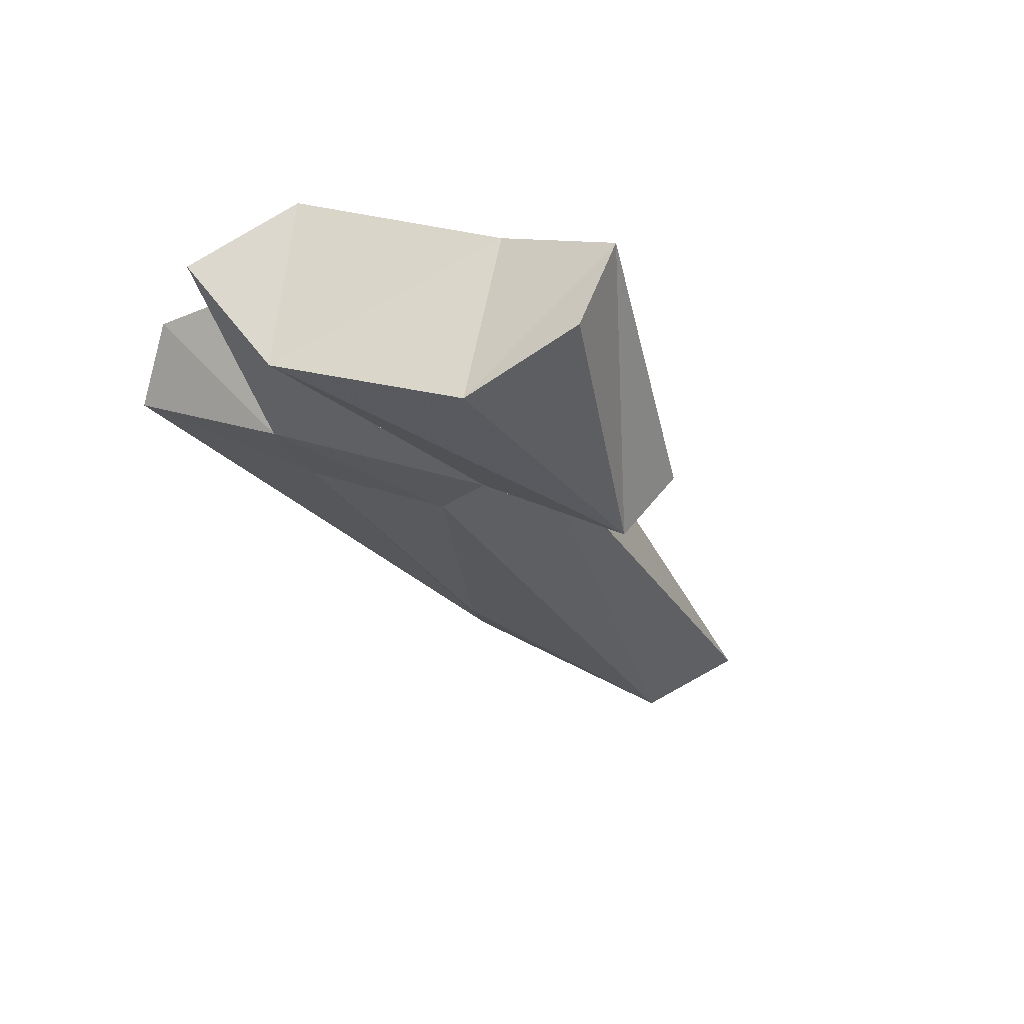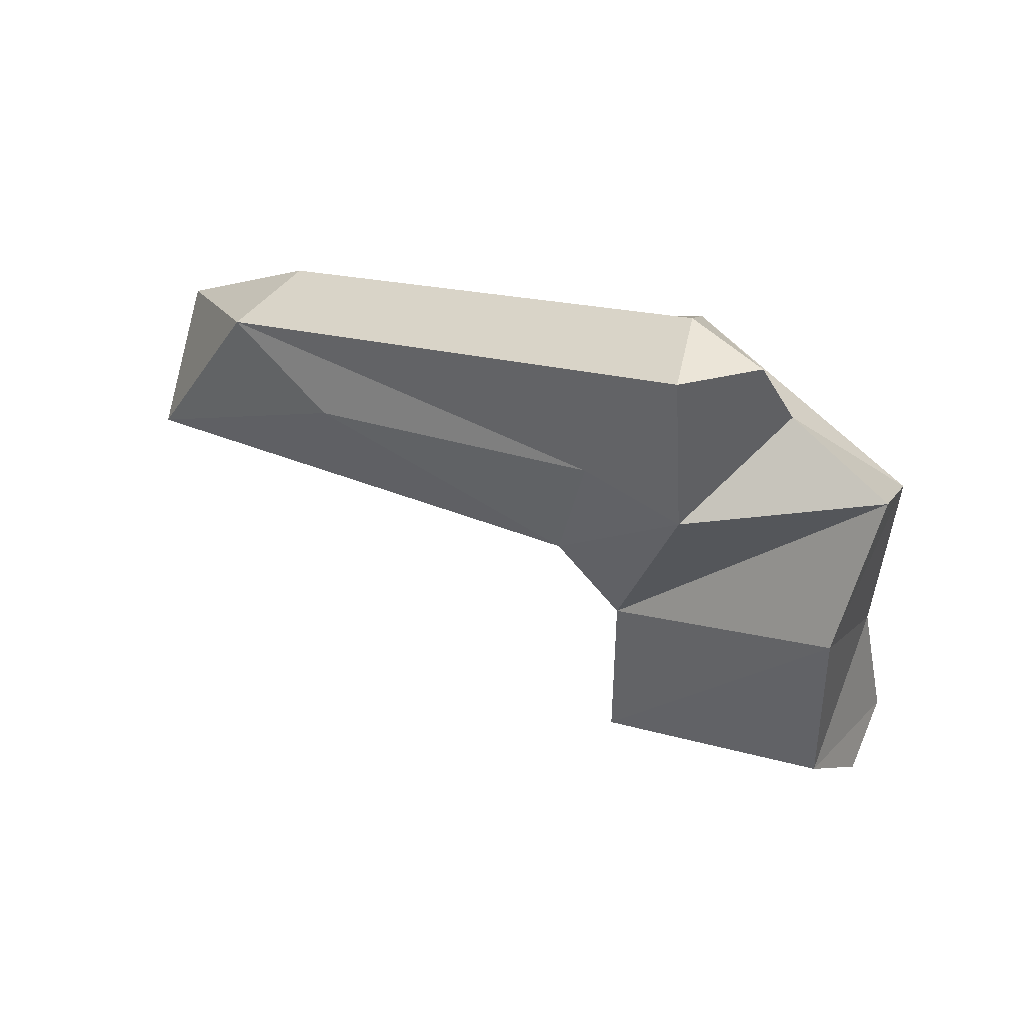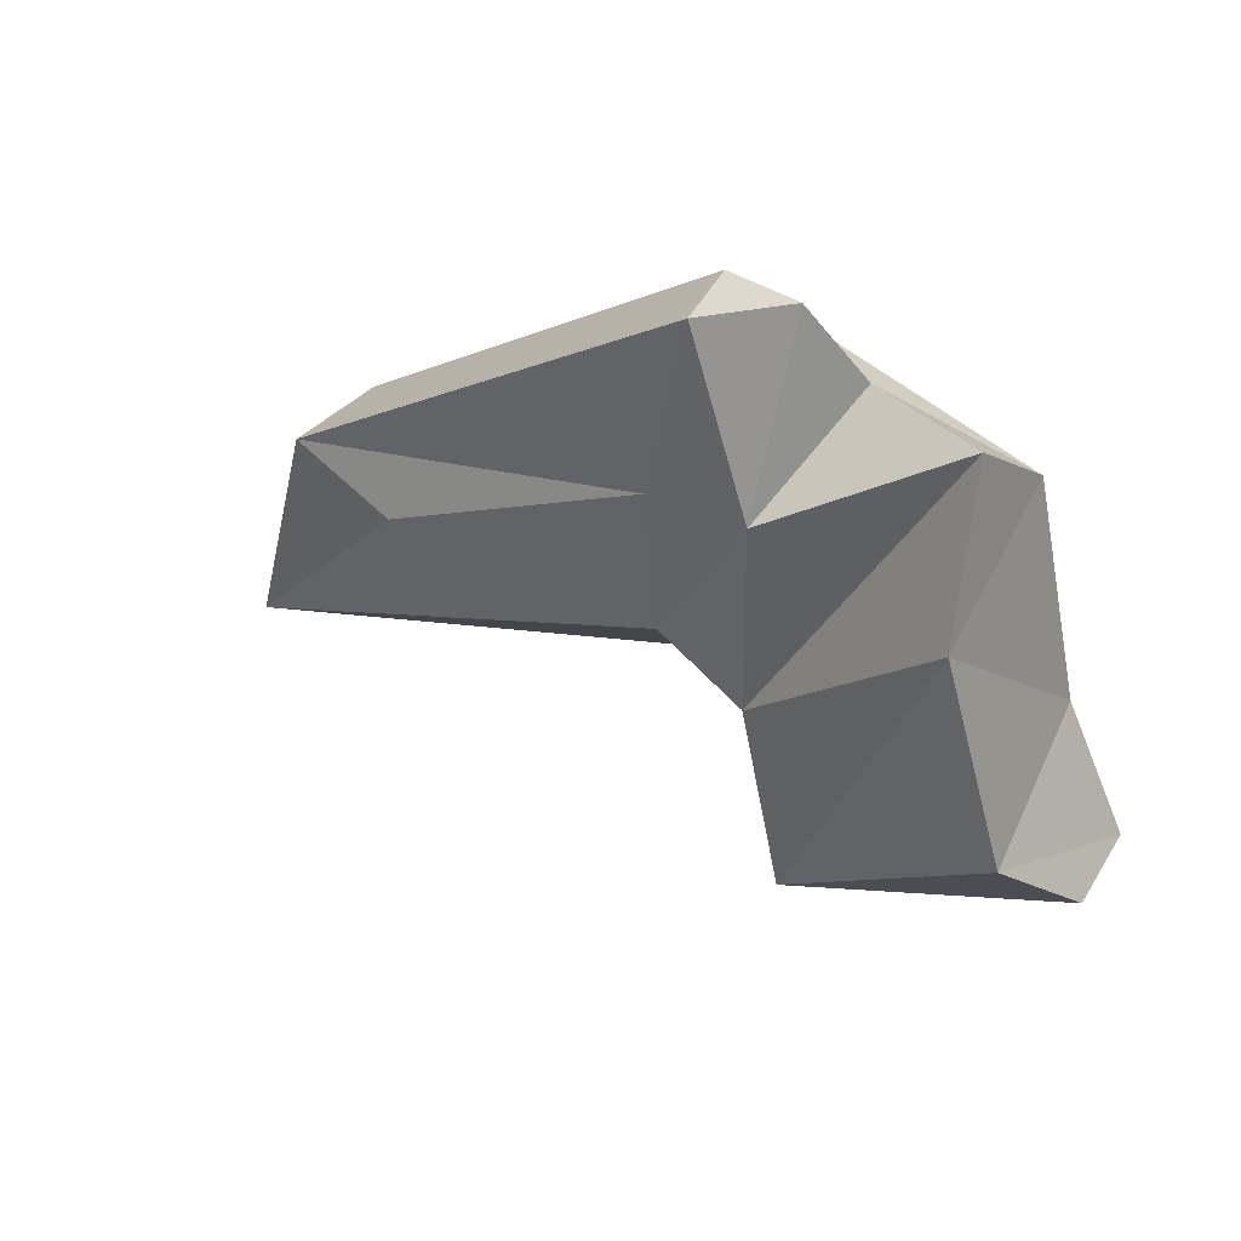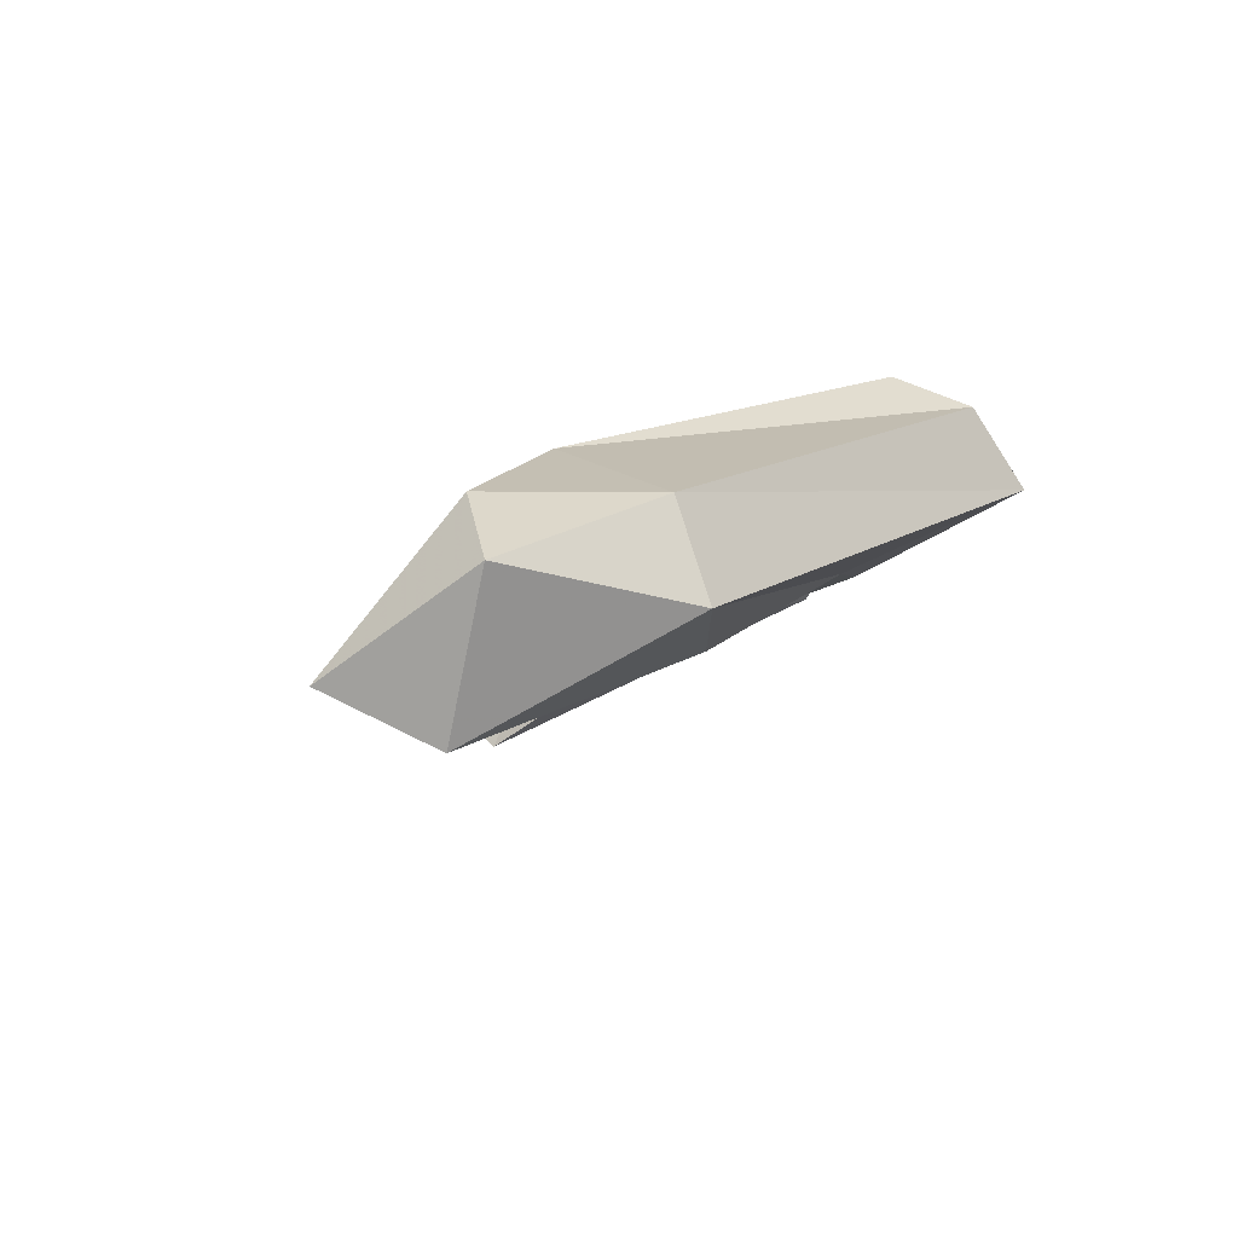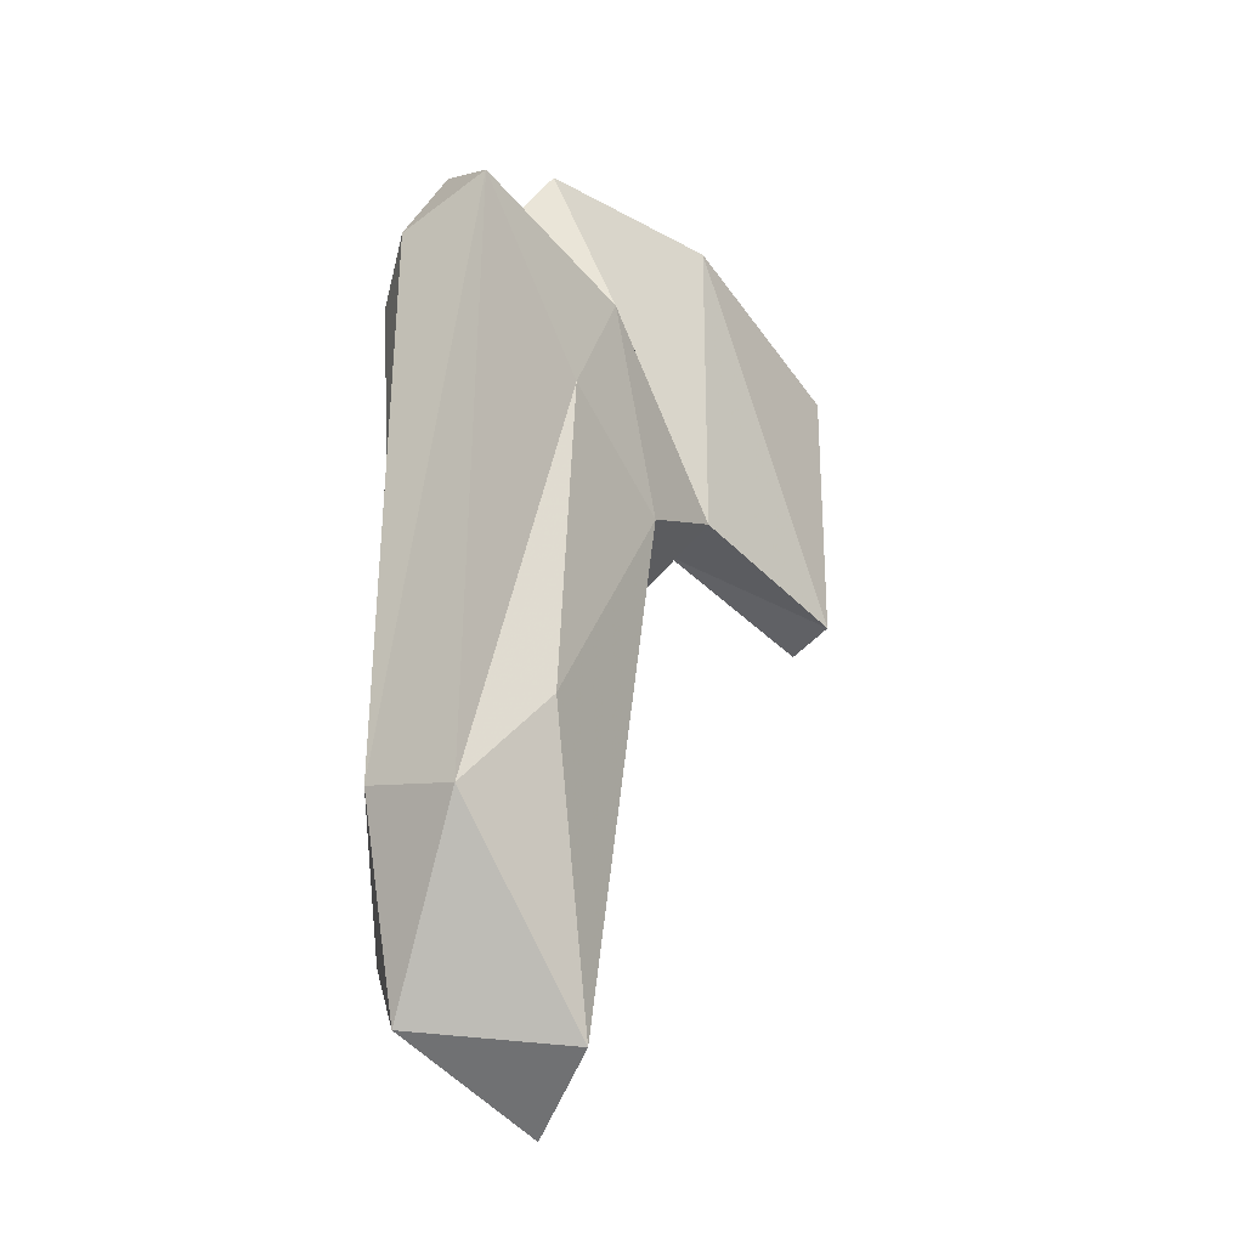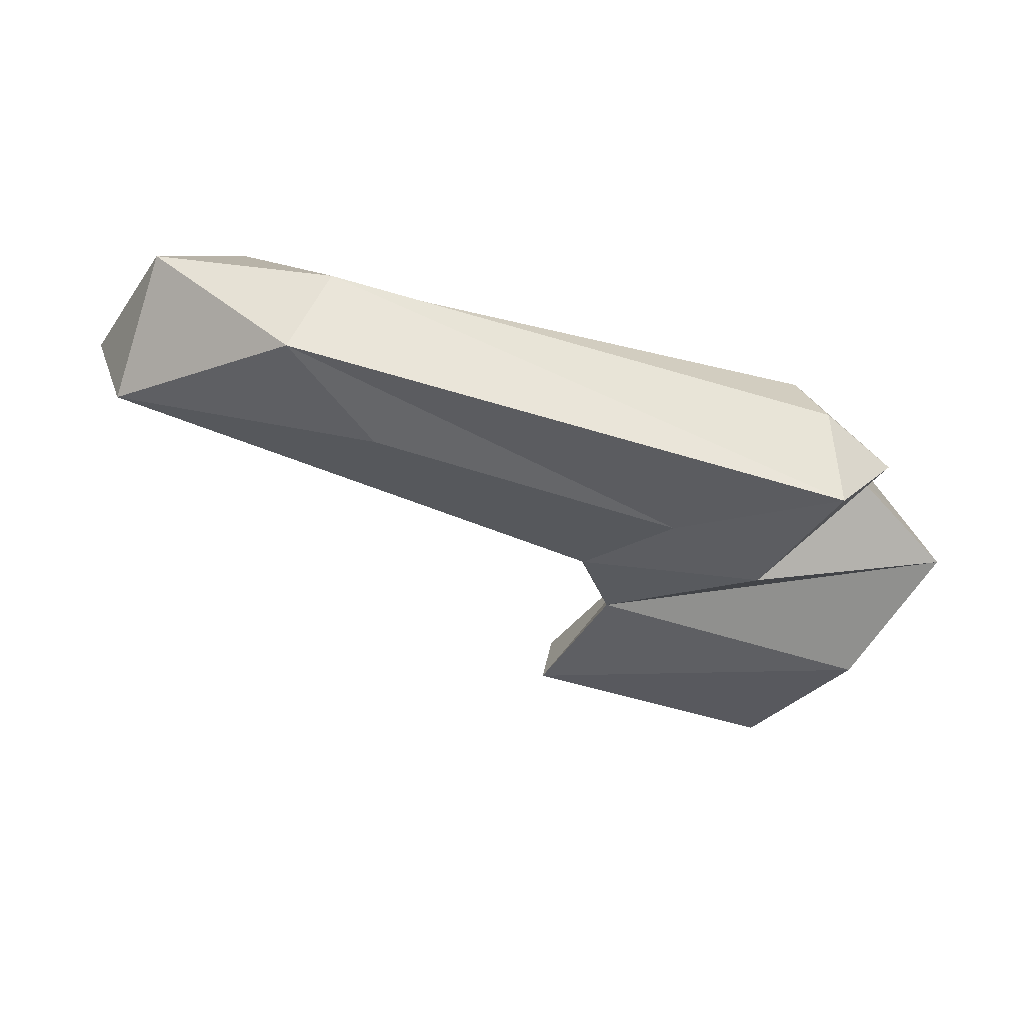
<metadata>
{"format":"obj","ext":"obj","renderer":"f3d","projection":"perspective","resolution":1024,"background":"white","views":[{"elev":-55.2,"azim":-60.5,"up":"+Z"},{"elev":-10.5,"azim":-157.0,"up":"+Z"},{"elev":-27.7,"azim":-142.6,"up":"+Z"},{"elev":32.1,"azim":112.8,"up":"+Z"},{"elev":53.8,"azim":75.8,"up":"+Y"},{"elev":8.1,"azim":173.2,"up":"+Z"}]}
</metadata>
<code>
v 243.8 209.1 73.83
v 246.1 209.5 76.16
v 244.1 206 74.87
v 246.2 211.9 76.84
v 247.6 202.9 67.73
v 245.8 207.5 70.5
v 246.3 201.2 72.11
v 247.3 199.7 67.98
v 249.1 209.8 73.56
v 248.2 210.2 78.86
v 251.1 202.5 72.72
v 251.5 210.2 75.08
v 253.9 201.9 69.31
v 246.8 198.4 69.95
v 248.8 204.7 76.62
v 252.4 205.2 72.1
v 247.8 213.6 76.22
v 247.9 212.2 78.25
v 253.4 200.2 69.97
v 253.7 204.2 74.48
v 258.6 205.9 81.12
v 259.4 209.7 77.43
v 260.4 209.3 81.76
v 261.7 210.7 80.04
v 256 203.7 77.17
v 253.4 207.1 73.7
v 262.7 205.8 82.21
v 266.2 206.9 78.44
v 265 207.3 82.24
v 266.8 204.4 79.69
g foo
f 14 8 13
f 19 14 13
f 13 5 6
f 7 14 11
f 13 6 16
f 11 14 19
f 19 13 11
f 11 13 16
f 15 3 7
f 15 7 11
f 1 16 6
f 1 9 16
f 11 20 15
f 11 16 20
f 26 16 9
f 15 20 25
f 26 9 12
f 20 16 26
f 22 26 12
f 30 25 20
f 30 20 28
f 28 20 26
f 28 26 22
f 2 9 1
f 3 15 10
f 2 3 10
f 2 10 4
f 9 2 4
f 17 9 4
f 12 9 17
f 15 25 10
f 22 12 24
f 24 12 17
f 10 25 21
f 25 30 27
f 25 27 21
f 28 22 24
f 27 30 29
f 29 28 24
f 30 28 29
f 4 10 18
f 17 4 18
f 18 21 23
f 18 10 21
f 17 23 24
f 17 18 23
f 23 27 29
f 23 21 27
f 23 29 24
f 1 3 2
f 8 5 13
f 5 8 14
f 5 14 7
f 6 5 7
f 6 7 3
f 1 6 3
g

</code>
